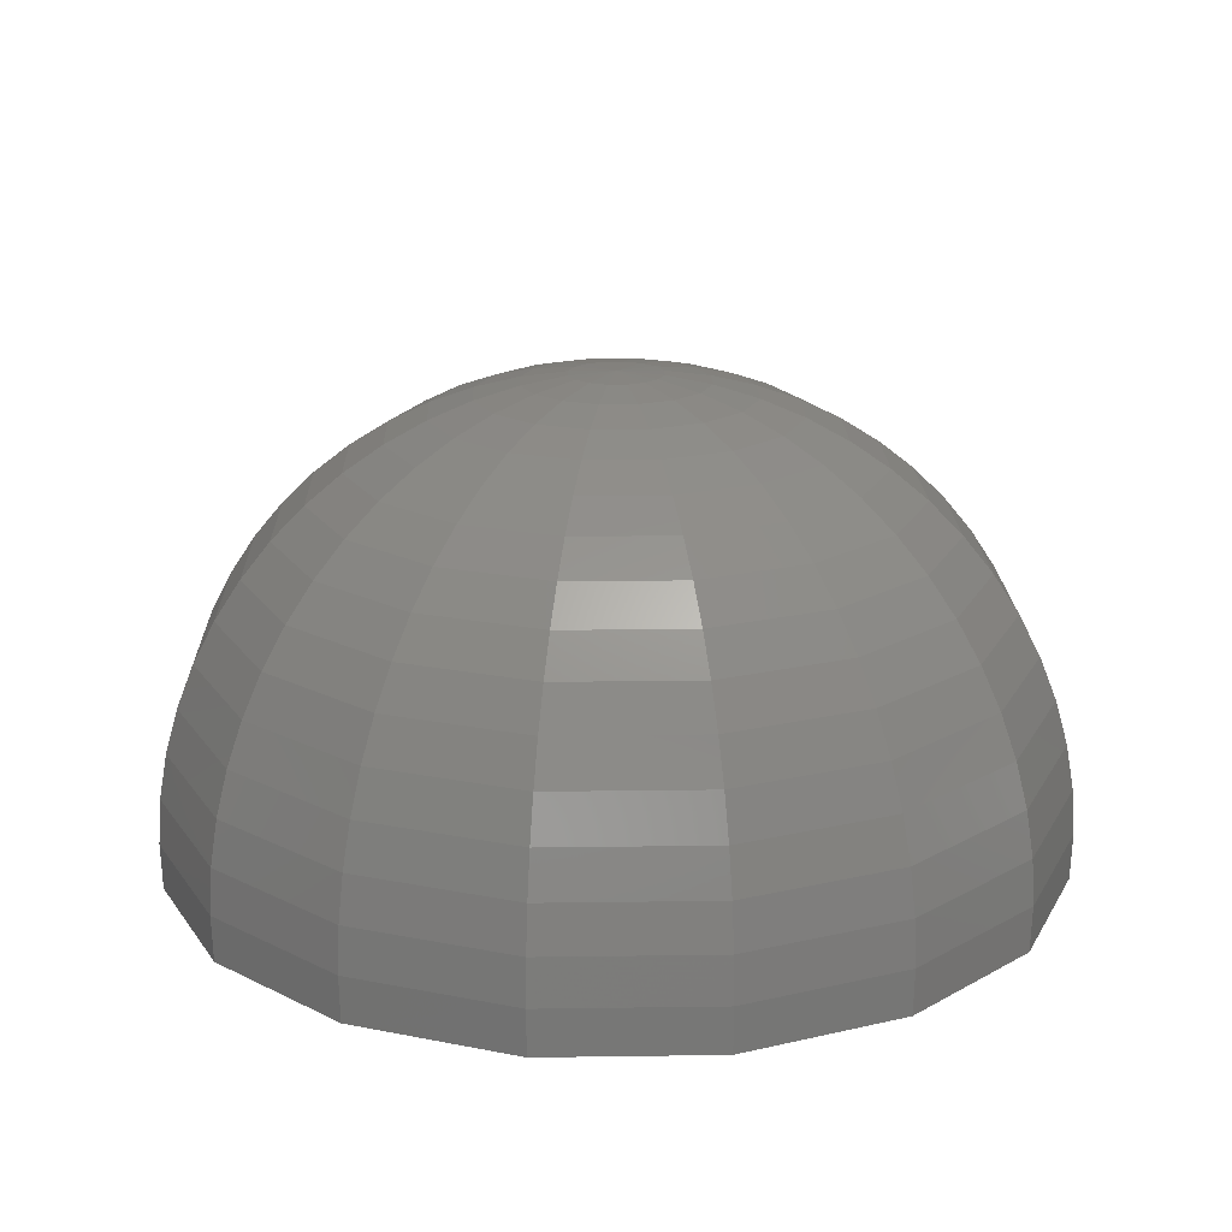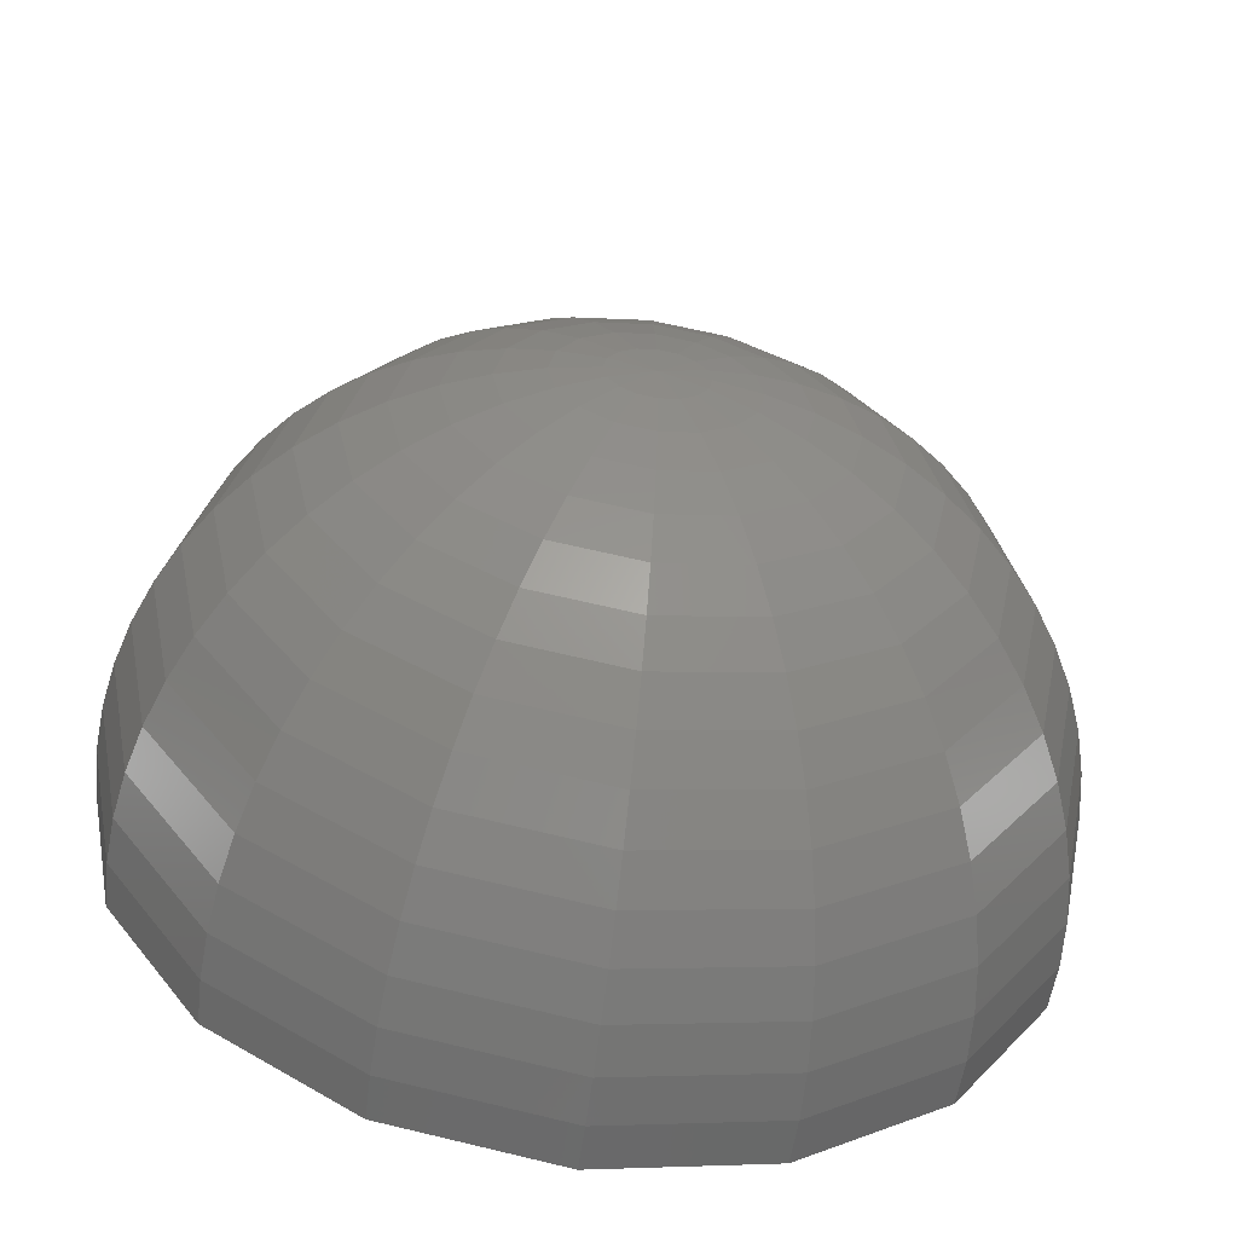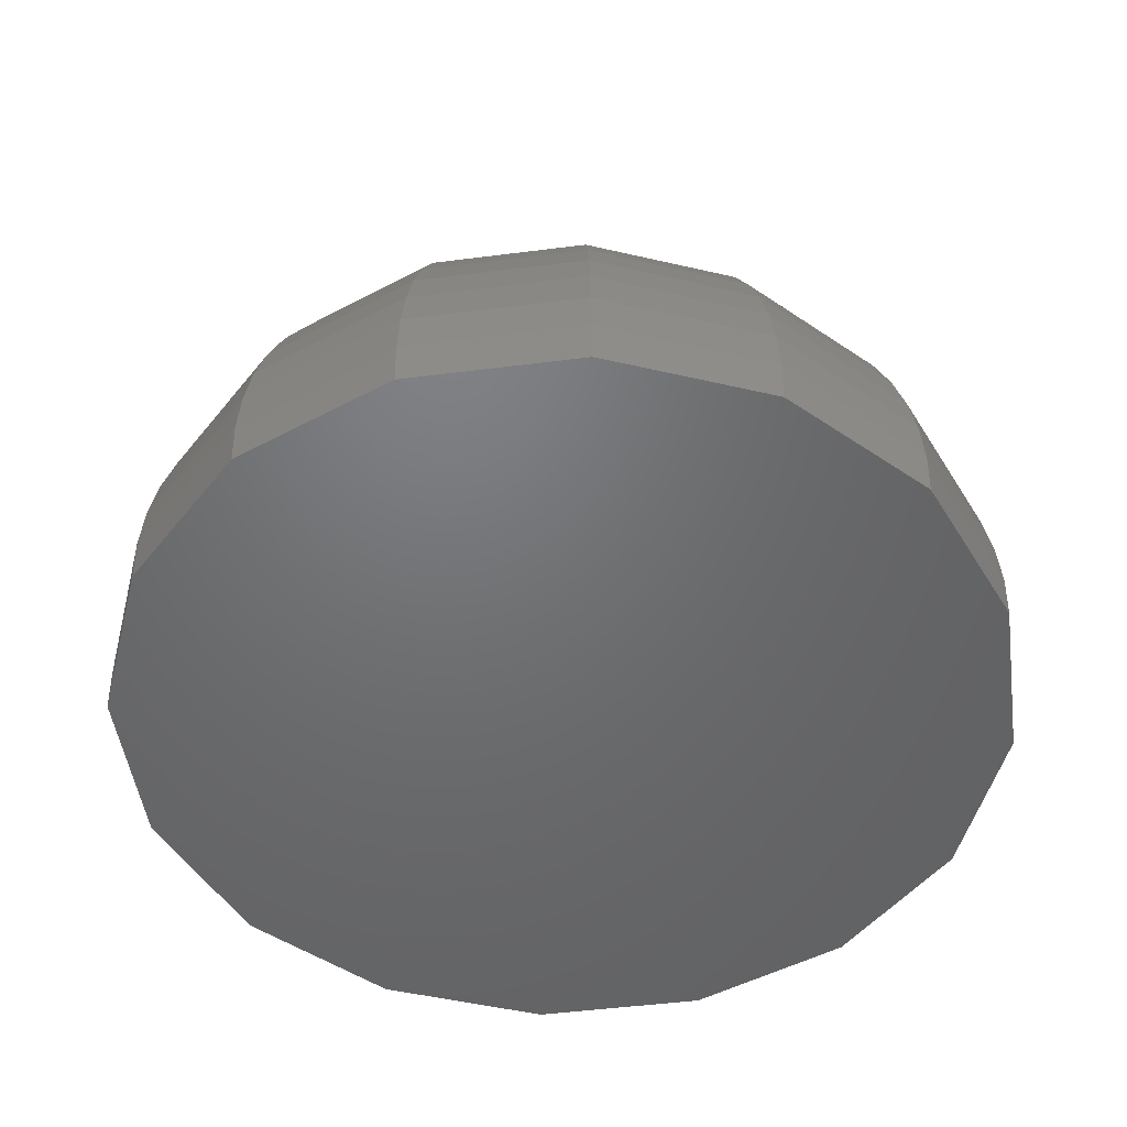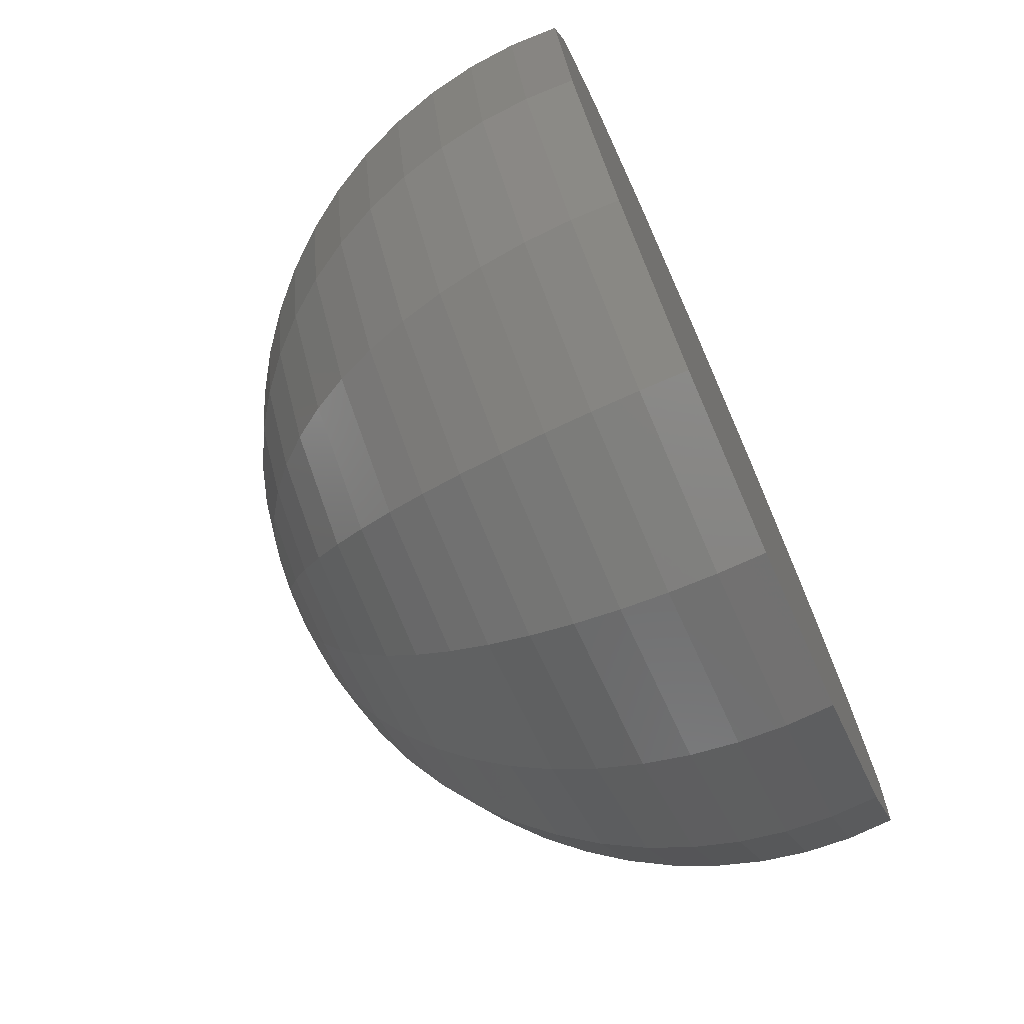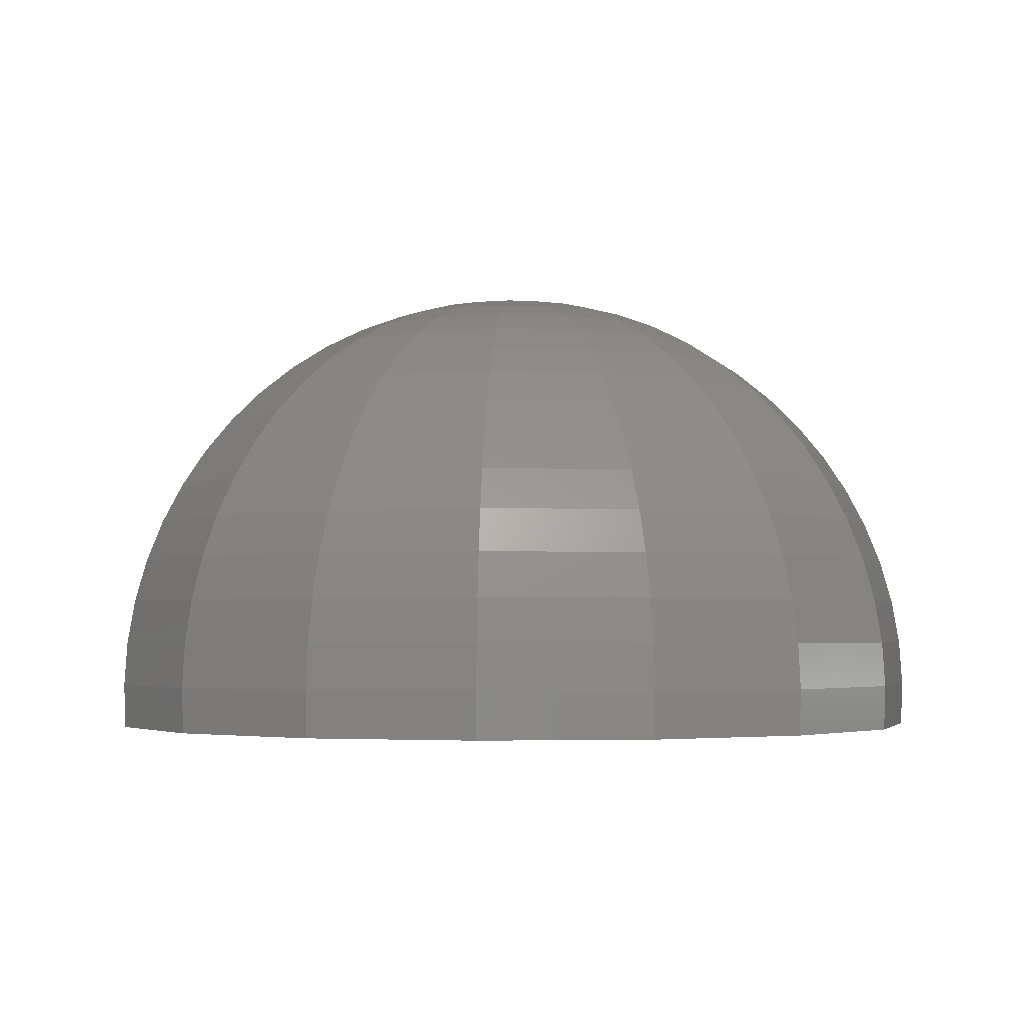
<metadata>
{"format":"stl","ext":"stl","renderer":"f3d","projection":"perspective","resolution":1024,"background":"white","views":[{"elev":18.8,"azim":-170.3,"up":"+Z"},{"elev":-59.3,"azim":-7.7,"up":"+Y"},{"elev":-49.3,"azim":-25.7,"up":"+Z"},{"elev":-73.1,"azim":113.8,"up":"+Y"},{"elev":-3.0,"azim":-153.1,"up":"+Z"}]}
</metadata>
<code>
# stl→obj: 258 verts, 512 faces
v 0 3.103 29.84
v -1.188 2.867 29.84
v 0 -1.837e-15 30
v 0 6.173 29.36
v -2.362 5.703 29.36
v 0 9.177 28.56
v -3.512 8.479 28.56
v 0 12.08 27.46
v -4.624 11.16 27.46
v 0 14.86 26.06
v -5.686 13.73 26.06
v 0 17.47 24.39
v -6.687 16.14 24.39
v 0 19.9 22.45
v -7.617 18.39 22.45
v 0 22.12 20.27
v -8.464 20.43 20.27
v 0 24.1 17.87
v -9.221 22.26 17.87
v 0 25.82 15.28
v -9.879 23.85 15.28
v 0 27.26 12.53
v -10.43 25.18 12.53
v 0 28.41 9.643
v -10.87 26.25 9.643
v 0 29.25 6.653
v -11.19 27.03 6.653
v 0 29.78 3.591
v -11.4 27.52 3.591
v 0 30 0.4909
v -11.48 27.71 0.4909
v -11.44 27.61 -2.615
v 0 29.89 -2.615
v 0 1.601e-16 -2.615
v -2.194 2.194 29.84
v -4.365 4.365 29.36
v -6.489 6.489 28.56
v -8.544 8.544 27.46
v -10.51 10.51 26.06
v -12.36 12.36 24.39
v -14.07 14.07 22.45
v -15.64 15.64 20.27
v -17.04 17.04 17.87
v -18.25 18.25 15.28
v -19.27 19.27 12.53
v -20.09 20.09 9.643
v -20.69 20.69 6.653
v -21.06 21.06 3.591
v -21.21 21.21 0.4909
v -21.13 21.13 -2.615
v -2.867 1.188 29.84
v -5.703 2.362 29.36
v -8.479 3.512 28.56
v -11.16 4.624 27.46
v -13.73 5.686 26.06
v -16.14 6.687 24.39
v -18.39 7.617 22.45
v -20.43 8.464 20.27
v -22.26 9.221 17.87
v -23.85 9.879 15.28
v -25.18 10.43 12.53
v -26.25 10.87 9.643
v -27.03 11.19 6.653
v -27.52 11.4 3.591
v -27.71 11.48 0.4909
v -27.61 11.44 -2.615
v -3.103 -1.827e-15 29.84
v -6.173 -1.798e-15 29.36
v -9.177 -1.749e-15 28.56
v -12.08 -1.681e-15 27.46
v -14.86 -1.596e-15 26.06
v -17.47 -1.493e-15 24.39
v -19.9 -1.374e-15 22.45
v -22.12 -1.241e-15 20.27
v -24.1 -1.094e-15 17.87
v -25.82 -9.358e-16 15.28
v -27.26 -7.672e-16 12.53
v -28.41 -5.905e-16 9.643
v -29.25 -4.074e-16 6.653
v -29.78 -2.199e-16 3.591
v -30 -3.006e-17 0.4909
v -29.89 1.601e-16 -2.615
v -2.867 -1.188 29.84
v -5.703 -2.362 29.36
v -8.479 -3.512 28.56
v -11.16 -4.624 27.46
v -13.73 -5.686 26.06
v -16.14 -6.687 24.39
v -18.39 -7.617 22.45
v -20.43 -8.464 20.27
v -22.26 -9.221 17.87
v -23.85 -9.879 15.28
v -25.18 -10.43 12.53
v -26.25 -10.87 9.643
v -27.03 -11.19 6.653
v -27.52 -11.4 3.591
v -27.71 -11.48 0.4909
v -27.61 -11.44 -2.615
v -2.194 -2.194 29.84
v -4.365 -4.365 29.36
v -6.489 -6.489 28.56
v -8.544 -8.544 27.46
v -10.51 -10.51 26.06
v -12.36 -12.36 24.39
v -14.07 -14.07 22.45
v -15.64 -15.64 20.27
v -17.04 -17.04 17.87
v -18.25 -18.25 15.28
v -19.27 -19.27 12.53
v -20.09 -20.09 9.643
v -20.69 -20.69 6.653
v -21.06 -21.06 3.591
v -21.21 -21.21 0.4909
v -21.13 -21.13 -2.615
v -1.188 -2.867 29.84
v -2.362 -5.703 29.36
v -3.512 -8.479 28.56
v -4.624 -11.16 27.46
v -5.686 -13.73 26.06
v -6.687 -16.14 24.39
v -7.617 -18.39 22.45
v -8.464 -20.43 20.27
v -9.221 -22.26 17.87
v -9.879 -23.85 15.28
v -10.43 -25.18 12.53
v -10.87 -26.25 9.643
v -11.19 -27.03 6.653
v -11.4 -27.52 3.591
v -11.48 -27.71 0.4909
v -11.44 -27.61 -2.615
v 0 -3.103 29.84
v 0 -6.173 29.36
v 0 -9.177 28.56
v 0 -12.08 27.46
v 0 -14.86 26.06
v 0 -17.47 24.39
v 0 -19.9 22.45
v 0 -22.12 20.27
v 0 -24.1 17.87
v 0 -25.82 15.28
v 0 -27.26 12.53
v 0 -28.41 9.643
v 0 -29.25 6.653
v 0 -29.78 3.591
v 0 -30 0.4909
v 0 -29.89 -2.615
v 1.188 -2.867 29.84
v 2.362 -5.703 29.36
v 3.512 -8.479 28.56
v 4.624 -11.16 27.46
v 5.686 -13.73 26.06
v 6.687 -16.14 24.39
v 7.617 -18.39 22.45
v 8.464 -20.43 20.27
v 9.221 -22.26 17.87
v 9.879 -23.85 15.28
v 10.43 -25.18 12.53
v 10.87 -26.25 9.643
v 11.19 -27.03 6.653
v 11.4 -27.52 3.591
v 11.48 -27.71 0.4909
v 11.44 -27.61 -2.615
v 2.194 -2.194 29.84
v 4.365 -4.365 29.36
v 6.489 -6.489 28.56
v 8.544 -8.544 27.46
v 10.51 -10.51 26.06
v 12.36 -12.36 24.39
v 14.07 -14.07 22.45
v 15.64 -15.64 20.27
v 17.04 -17.04 17.87
v 18.25 -18.25 15.28
v 19.27 -19.27 12.53
v 20.09 -20.09 9.643
v 20.69 -20.69 6.653
v 21.06 -21.06 3.591
v 21.21 -21.21 0.4909
v 21.13 -21.13 -2.615
v 2.867 -1.188 29.84
v 5.703 -2.362 29.36
v 8.479 -3.512 28.56
v 11.16 -4.624 27.46
v 13.73 -5.686 26.06
v 16.14 -6.687 24.39
v 18.39 -7.617 22.45
v 20.43 -8.464 20.27
v 22.26 -9.221 17.87
v 23.85 -9.879 15.28
v 25.18 -10.43 12.53
v 26.25 -10.87 9.643
v 27.03 -11.19 6.653
v 27.52 -11.4 3.591
v 27.71 -11.48 0.4909
v 27.61 -11.44 -2.615
v 3.103 -1.827e-15 29.84
v 6.173 -1.798e-15 29.36
v 9.177 -1.749e-15 28.56
v 12.08 -1.681e-15 27.46
v 14.86 -1.596e-15 26.06
v 17.47 -1.493e-15 24.39
v 19.9 -1.374e-15 22.45
v 22.12 -1.241e-15 20.27
v 24.1 -1.094e-15 17.87
v 25.82 -9.358e-16 15.28
v 27.26 -7.672e-16 12.53
v 28.41 -5.905e-16 9.643
v 29.25 -4.074e-16 6.653
v 29.78 -2.199e-16 3.591
v 30 -3.006e-17 0.4909
v 29.89 1.601e-16 -2.615
v 2.867 1.188 29.84
v 5.703 2.362 29.36
v 8.479 3.512 28.56
v 11.16 4.624 27.46
v 13.73 5.686 26.06
v 16.14 6.687 24.39
v 18.39 7.617 22.45
v 20.43 8.464 20.27
v 22.26 9.221 17.87
v 23.85 9.879 15.28
v 25.18 10.43 12.53
v 26.25 10.87 9.643
v 27.03 11.19 6.653
v 27.52 11.4 3.591
v 27.71 11.48 0.4909
v 27.61 11.44 -2.615
v 2.194 2.194 29.84
v 4.365 4.365 29.36
v 6.489 6.489 28.56
v 8.544 8.544 27.46
v 10.51 10.51 26.06
v 12.36 12.36 24.39
v 14.07 14.07 22.45
v 15.64 15.64 20.27
v 17.04 17.04 17.87
v 18.25 18.25 15.28
v 19.27 19.27 12.53
v 20.09 20.09 9.643
v 20.69 20.69 6.653
v 21.06 21.06 3.591
v 21.21 21.21 0.4909
v 21.13 21.13 -2.615
v 1.188 2.867 29.84
v 2.362 5.703 29.36
v 3.512 8.479 28.56
v 4.624 11.16 27.46
v 5.686 13.73 26.06
v 6.687 16.14 24.39
v 7.617 18.39 22.45
v 8.464 20.43 20.27
v 9.221 22.26 17.87
v 9.879 23.85 15.28
v 10.43 25.18 12.53
v 10.87 26.25 9.643
v 11.19 27.03 6.653
v 11.4 27.52 3.591
v 11.48 27.71 0.4909
v 11.44 27.61 -2.615
f 1 2 3
f 4 2 1
f 2 4 5
f 6 5 4
f 5 6 7
f 8 7 6
f 7 8 9
f 10 9 8
f 9 10 11
f 12 11 10
f 11 12 13
f 14 13 12
f 13 14 15
f 16 15 14
f 15 16 17
f 18 17 16
f 17 18 19
f 20 19 18
f 19 20 21
f 22 21 20
f 21 22 23
f 24 23 22
f 23 24 25
f 26 25 24
f 25 26 27
f 28 27 26
f 27 28 29
f 30 29 28
f 29 30 31
f 32 30 33
f 30 32 31
f 34 32 33
f 2 35 3
f 5 35 2
f 35 5 36
f 7 36 5
f 36 7 37
f 9 37 7
f 37 9 38
f 11 38 9
f 38 11 39
f 13 39 11
f 39 13 40
f 15 40 13
f 40 15 41
f 17 41 15
f 41 17 42
f 19 42 17
f 42 19 43
f 21 43 19
f 43 21 44
f 23 44 21
f 44 23 45
f 25 45 23
f 45 25 46
f 27 46 25
f 46 27 47
f 29 47 27
f 47 29 48
f 31 48 29
f 48 31 49
f 50 31 32
f 31 50 49
f 34 50 32
f 35 51 3
f 36 51 35
f 51 36 52
f 37 52 36
f 52 37 53
f 38 53 37
f 53 38 54
f 39 54 38
f 54 39 55
f 40 55 39
f 55 40 56
f 41 56 40
f 56 41 57
f 42 57 41
f 57 42 58
f 59 42 43
f 42 59 58
f 60 43 44
f 43 60 59
f 61 44 45
f 44 61 60
f 62 45 46
f 45 62 61
f 63 46 47
f 46 63 62
f 64 47 48
f 47 64 63
f 65 48 49
f 48 65 64
f 50 65 49
f 65 50 66
f 34 66 50
f 51 67 3
f 52 67 51
f 67 52 68
f 53 68 52
f 68 53 69
f 54 69 53
f 69 54 70
f 55 70 54
f 70 55 71
f 56 71 55
f 71 56 72
f 57 72 56
f 72 57 73
f 58 73 57
f 73 58 74
f 75 58 59
f 58 75 74
f 76 59 60
f 59 76 75
f 77 60 61
f 60 77 76
f 78 61 62
f 61 78 77
f 79 62 63
f 62 79 78
f 80 63 64
f 63 80 79
f 81 64 65
f 64 81 80
f 81 66 82
f 66 81 65
f 34 82 66
f 67 83 3
f 67 84 83
f 84 67 68
f 68 85 84
f 85 68 69
f 69 86 85
f 86 69 70
f 70 87 86
f 87 70 71
f 71 88 87
f 88 71 72
f 72 89 88
f 89 72 73
f 73 90 89
f 90 73 74
f 75 90 74
f 90 75 91
f 76 91 75
f 91 76 92
f 77 92 76
f 92 77 93
f 78 93 77
f 93 78 94
f 79 94 78
f 94 79 95
f 80 95 79
f 95 80 96
f 81 96 80
f 96 81 97
f 98 81 82
f 81 98 97
f 34 98 82
f 83 99 3
f 83 100 99
f 100 83 84
f 84 101 100
f 101 84 85
f 85 102 101
f 102 85 86
f 86 103 102
f 103 86 87
f 87 104 103
f 104 87 88
f 88 105 104
f 105 88 89
f 89 106 105
f 106 89 90
f 91 106 90
f 106 91 107
f 92 107 91
f 107 92 108
f 93 108 92
f 108 93 109
f 94 109 93
f 109 94 110
f 95 110 94
f 110 95 111
f 96 111 95
f 111 96 112
f 97 112 96
f 112 97 113
f 114 97 98
f 97 114 113
f 34 114 98
f 99 115 3
f 99 116 115
f 116 99 100
f 100 117 116
f 117 100 101
f 101 118 117
f 118 101 102
f 102 119 118
f 119 102 103
f 103 120 119
f 120 103 104
f 104 121 120
f 121 104 105
f 105 122 121
f 122 105 106
f 123 106 107
f 106 123 122
f 124 107 108
f 107 124 123
f 125 108 109
f 108 125 124
f 126 109 110
f 109 126 125
f 127 110 111
f 110 127 126
f 128 111 112
f 111 128 127
f 129 112 113
f 112 129 128
f 114 129 113
f 129 114 130
f 34 130 114
f 115 131 3
f 115 132 131
f 132 115 116
f 116 133 132
f 133 116 117
f 117 134 133
f 134 117 118
f 118 135 134
f 135 118 119
f 119 136 135
f 136 119 120
f 120 137 136
f 137 120 121
f 121 138 137
f 138 121 122
f 139 122 123
f 122 139 138
f 140 123 124
f 123 140 139
f 141 124 125
f 124 141 140
f 142 125 126
f 125 142 141
f 143 126 127
f 126 143 142
f 144 127 128
f 127 144 143
f 145 128 129
f 128 145 144
f 130 145 129
f 145 130 146
f 34 146 130
f 131 147 3
f 131 148 147
f 148 131 132
f 132 149 148
f 149 132 133
f 133 150 149
f 150 133 134
f 134 151 150
f 151 134 135
f 135 152 151
f 152 135 136
f 136 153 152
f 153 136 137
f 137 154 153
f 154 137 138
f 139 154 138
f 154 139 155
f 140 155 139
f 155 140 156
f 141 156 140
f 156 141 157
f 142 157 141
f 157 142 158
f 143 158 142
f 158 143 159
f 144 159 143
f 159 144 160
f 145 160 144
f 160 145 161
f 162 145 146
f 145 162 161
f 34 162 146
f 147 163 3
f 163 148 164
f 148 163 147
f 164 149 165
f 149 164 148
f 165 150 166
f 150 165 149
f 166 151 167
f 151 166 150
f 167 152 168
f 152 167 151
f 168 153 169
f 153 168 152
f 169 154 170
f 154 169 153
f 155 170 154
f 170 155 171
f 156 171 155
f 171 156 172
f 157 172 156
f 172 157 173
f 158 173 157
f 173 158 174
f 159 174 158
f 174 159 175
f 160 175 159
f 175 160 176
f 161 176 160
f 176 161 177
f 178 161 162
f 161 178 177
f 34 178 162
f 163 179 3
f 179 164 180
f 164 179 163
f 180 165 181
f 165 180 164
f 181 166 182
f 166 181 165
f 182 167 183
f 167 182 166
f 183 168 184
f 168 183 167
f 184 169 185
f 169 184 168
f 185 170 186
f 170 185 169
f 170 187 186
f 187 170 171
f 171 188 187
f 188 171 172
f 172 189 188
f 189 172 173
f 173 190 189
f 190 173 174
f 174 191 190
f 191 174 175
f 175 192 191
f 192 175 176
f 176 193 192
f 193 176 177
f 193 178 194
f 178 193 177
f 34 194 178
f 179 195 3
f 195 180 196
f 180 195 179
f 196 181 197
f 181 196 180
f 197 182 198
f 182 197 181
f 198 183 199
f 183 198 182
f 199 184 200
f 184 199 183
f 200 185 201
f 185 200 184
f 201 186 202
f 186 201 185
f 186 203 202
f 203 186 187
f 187 204 203
f 204 187 188
f 188 205 204
f 205 188 189
f 189 206 205
f 206 189 190
f 190 207 206
f 207 190 191
f 191 208 207
f 208 191 192
f 192 209 208
f 209 192 193
f 209 194 210
f 194 209 193
f 34 210 194
f 195 211 3
f 212 195 196
f 195 212 211
f 213 196 197
f 196 213 212
f 214 197 198
f 197 214 213
f 215 198 199
f 198 215 214
f 216 199 200
f 199 216 215
f 217 200 201
f 200 217 216
f 218 201 202
f 201 218 217
f 218 203 219
f 203 218 202
f 219 204 220
f 204 219 203
f 220 205 221
f 205 220 204
f 221 206 222
f 206 221 205
f 222 207 223
f 207 222 206
f 223 208 224
f 208 223 207
f 224 209 225
f 209 224 208
f 209 226 225
f 226 209 210
f 34 226 210
f 211 227 3
f 228 211 212
f 211 228 227
f 229 212 213
f 212 229 228
f 230 213 214
f 213 230 229
f 231 214 215
f 214 231 230
f 232 215 216
f 215 232 231
f 233 216 217
f 216 233 232
f 234 217 218
f 217 234 233
f 234 219 235
f 219 234 218
f 235 220 236
f 220 235 219
f 236 221 237
f 221 236 220
f 237 222 238
f 222 237 221
f 238 223 239
f 223 238 222
f 239 224 240
f 224 239 223
f 240 225 241
f 225 240 224
f 225 242 241
f 242 225 226
f 34 242 226
f 227 243 3
f 244 227 228
f 227 244 243
f 245 228 229
f 228 245 244
f 246 229 230
f 229 246 245
f 247 230 231
f 230 247 246
f 248 231 232
f 231 248 247
f 249 232 233
f 232 249 248
f 250 233 234
f 233 250 249
f 251 234 235
f 234 251 250
f 252 235 236
f 235 252 251
f 253 236 237
f 236 253 252
f 254 237 238
f 237 254 253
f 255 238 239
f 238 255 254
f 256 239 240
f 239 256 255
f 257 240 241
f 240 257 256
f 242 257 241
f 257 242 258
f 34 258 242
f 243 1 3
f 4 243 244
f 243 4 1
f 6 244 245
f 244 6 4
f 8 245 246
f 245 8 6
f 10 246 247
f 246 10 8
f 12 247 248
f 247 12 10
f 14 248 249
f 248 14 12
f 16 249 250
f 249 16 14
f 18 250 251
f 250 18 16
f 20 251 252
f 251 20 18
f 22 252 253
f 252 22 20
f 24 253 254
f 253 24 22
f 26 254 255
f 254 26 24
f 28 255 256
f 255 28 26
f 30 256 257
f 256 30 28
f 258 30 257
f 30 258 33
f 34 33 258

</code>
